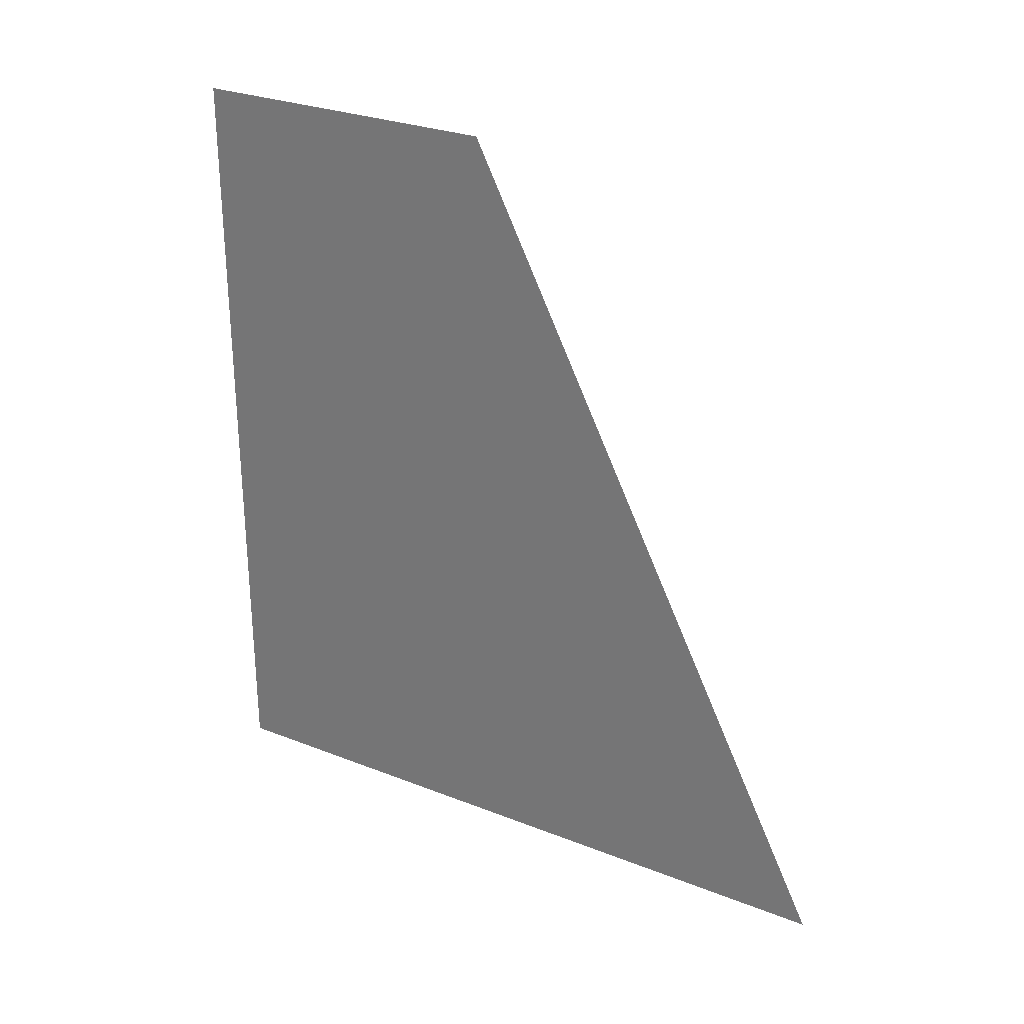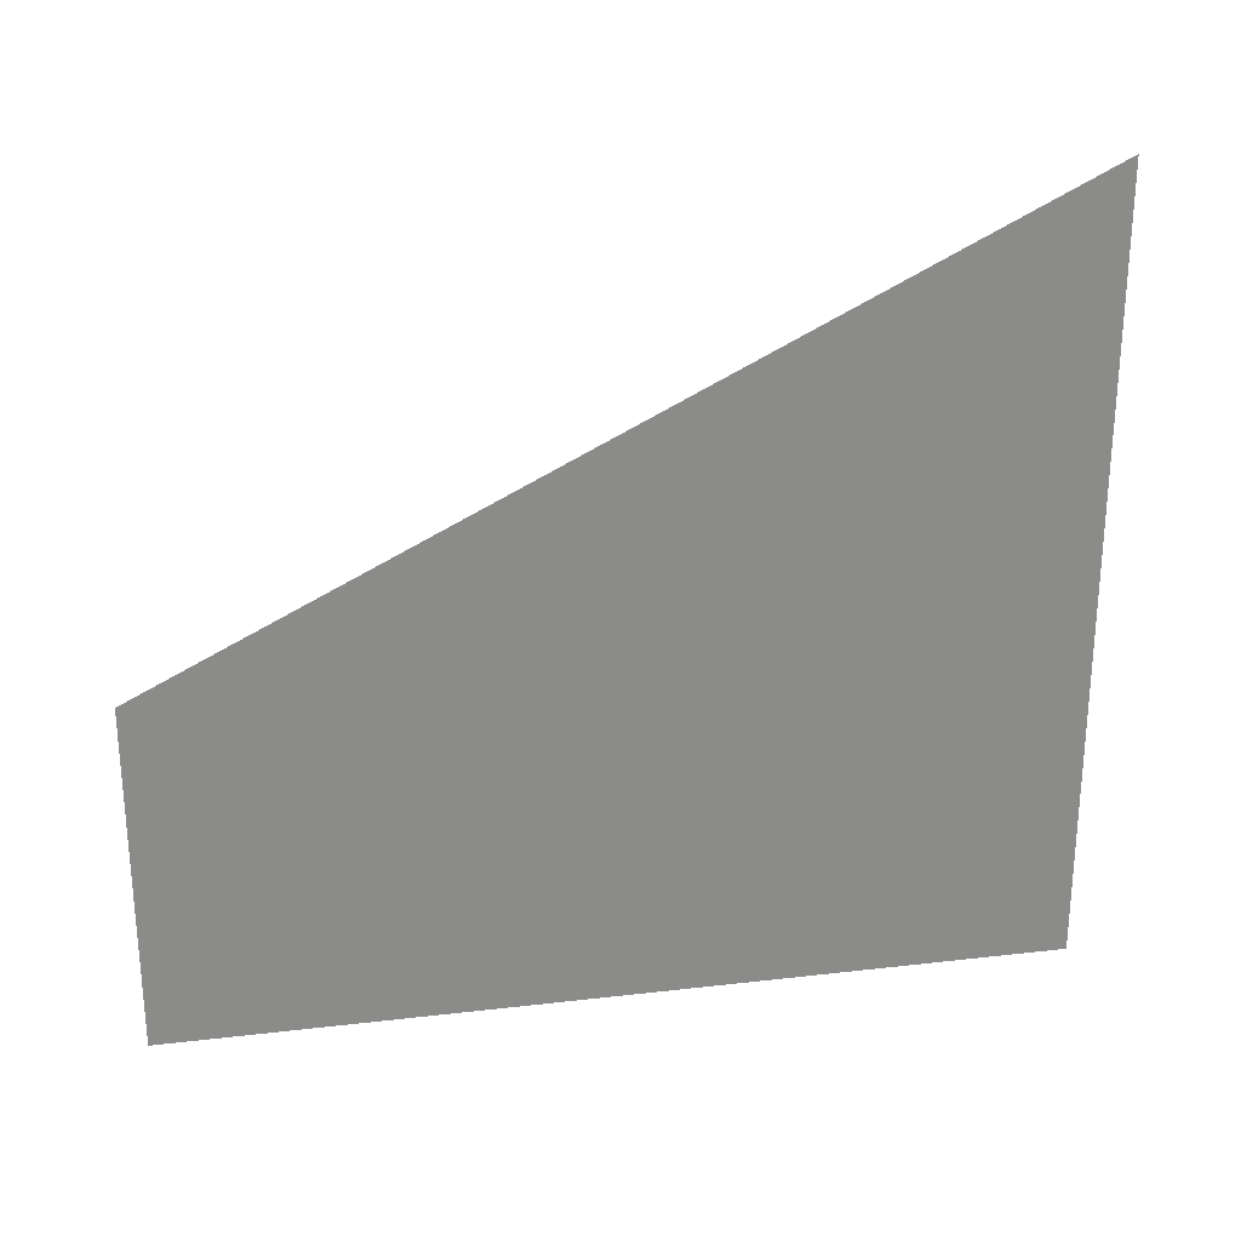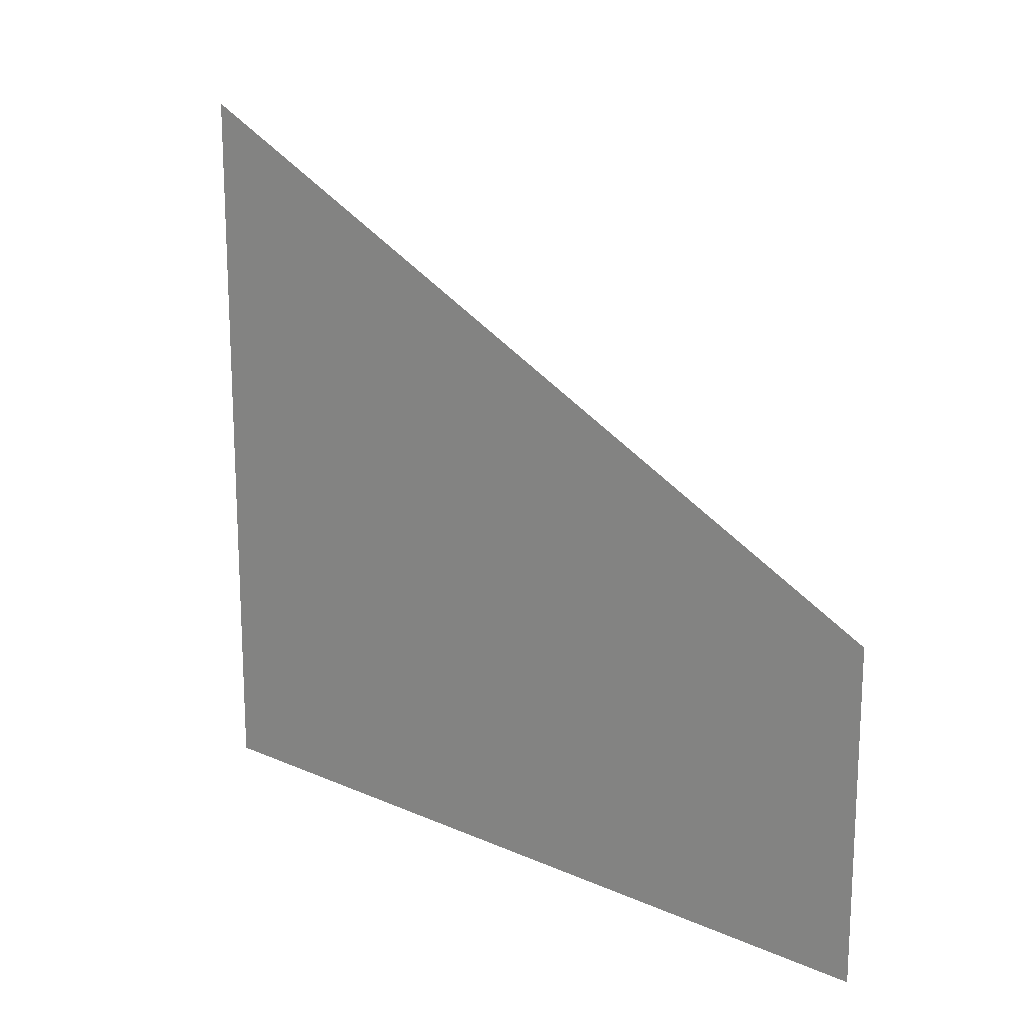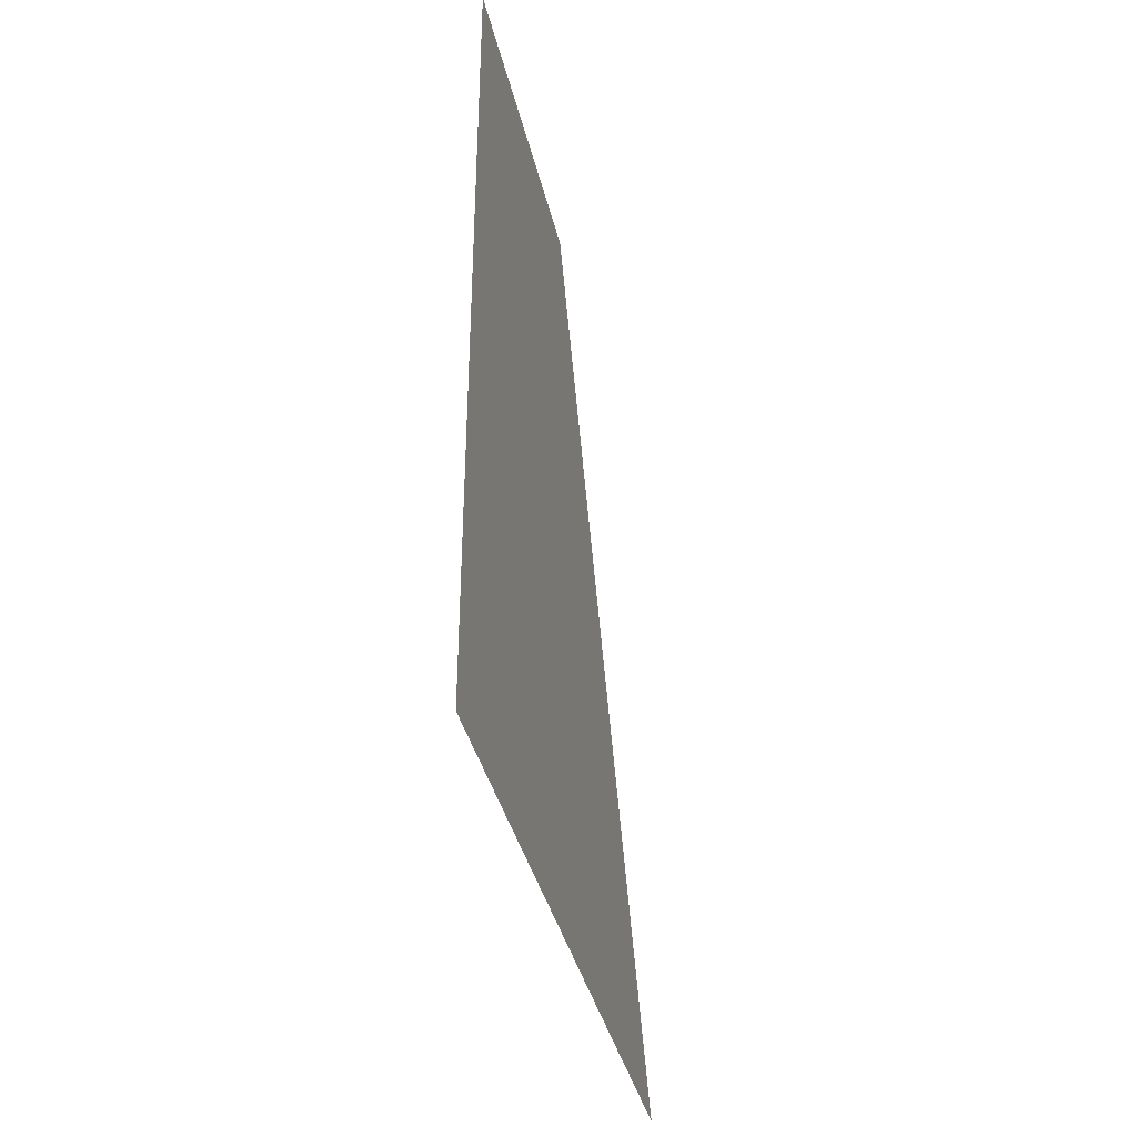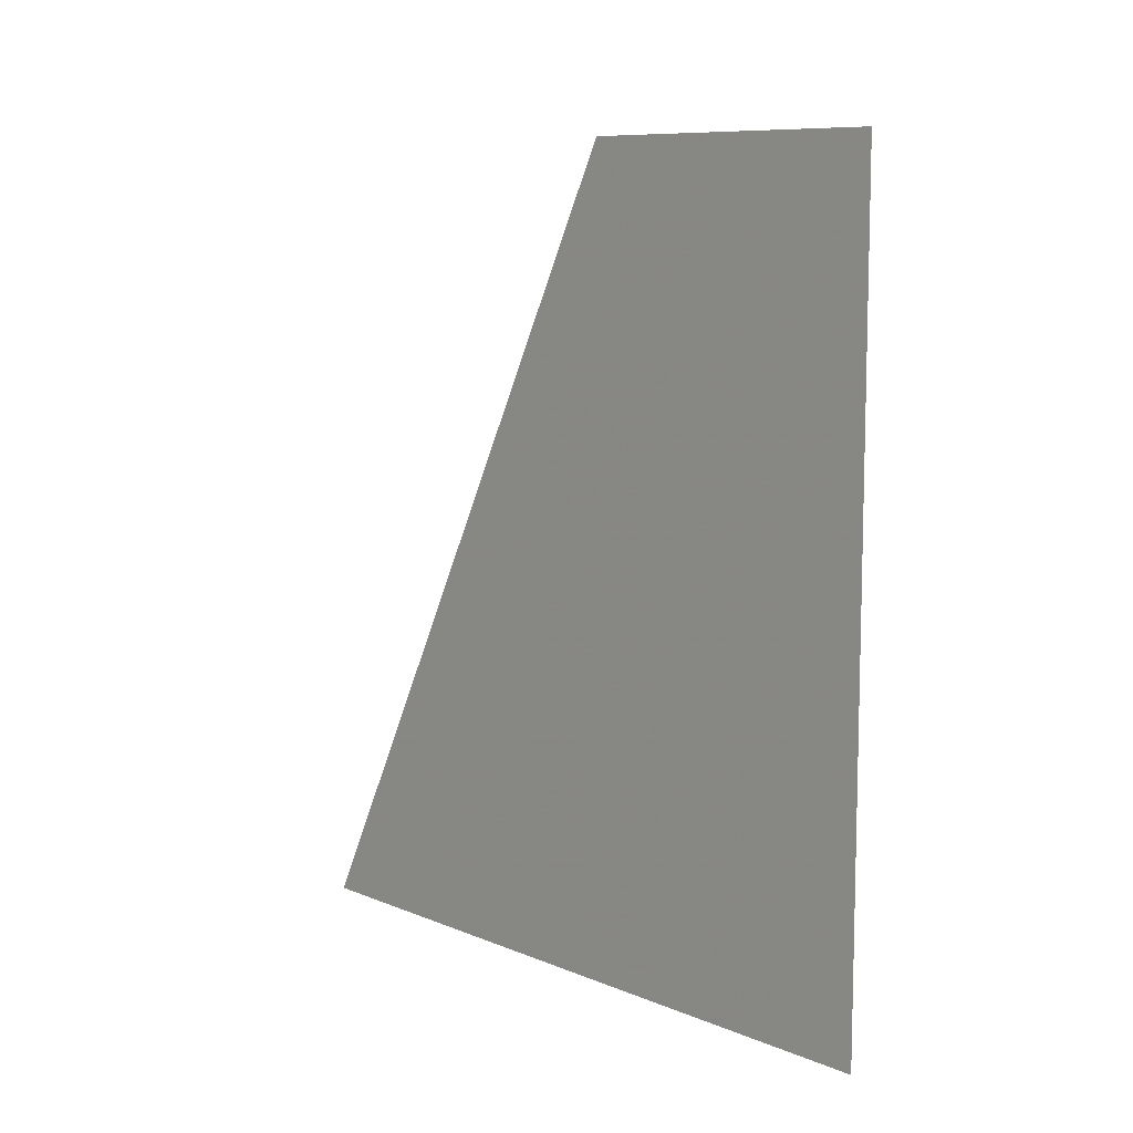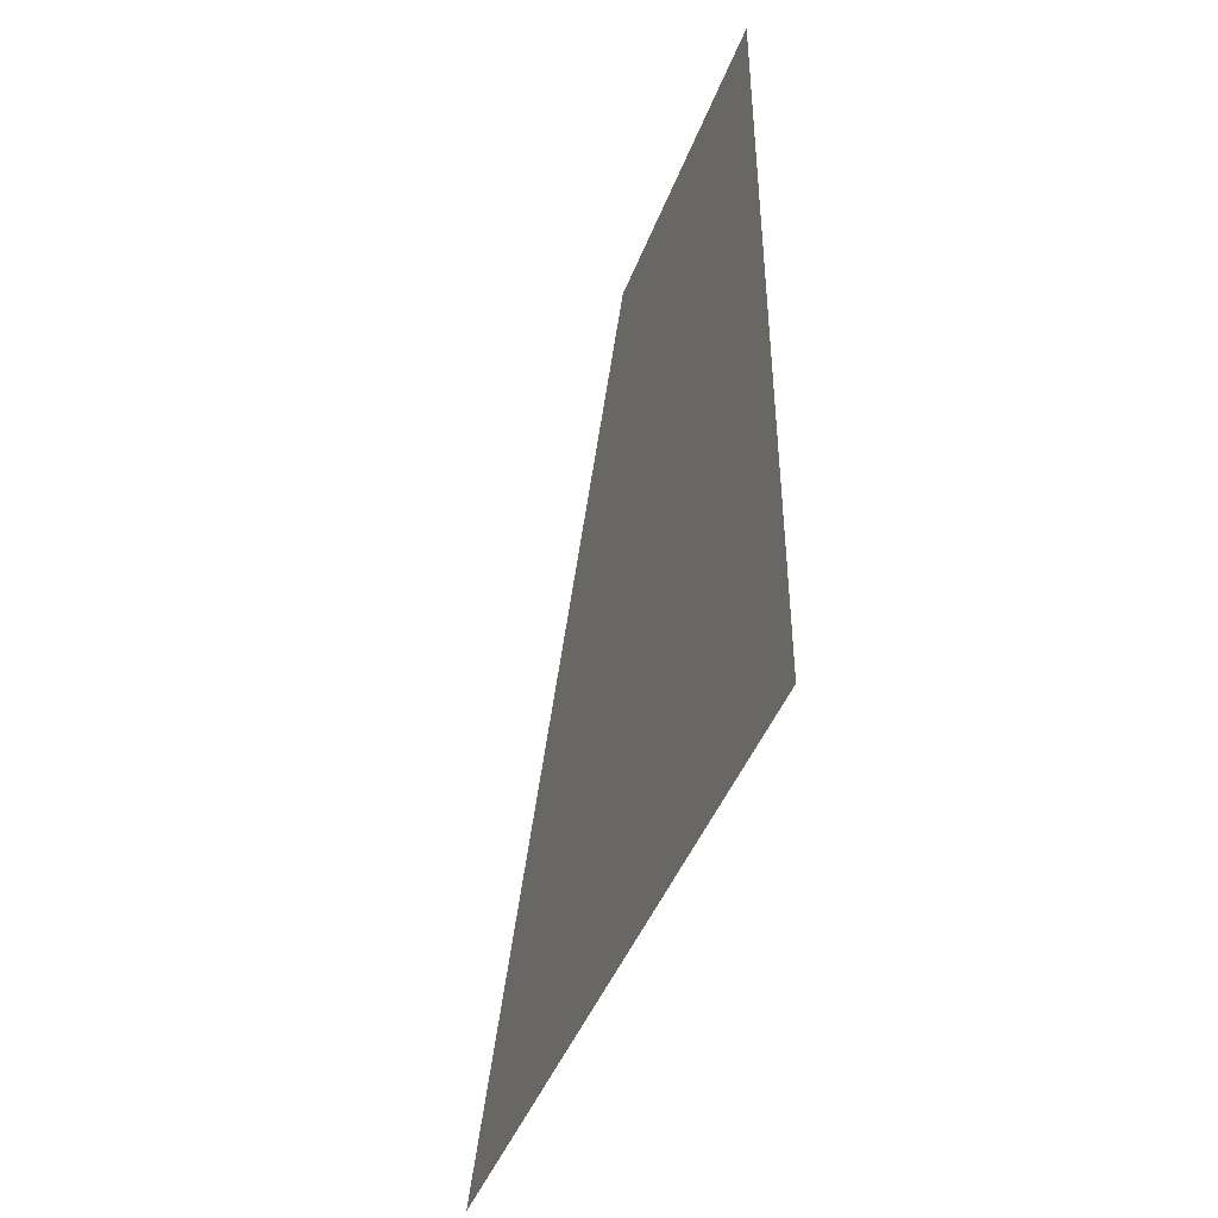
<metadata>
{"format":"obj","ext":"obj","renderer":"f3d","projection":"perspective","resolution":1024,"background":"white","views":[{"elev":28.3,"azim":120.7,"up":"+Z"},{"elev":26.6,"azim":79.6,"up":"+Y"},{"elev":17.1,"azim":-48.7,"up":"+Y"},{"elev":-37.8,"azim":12.8,"up":"+Z"},{"elev":9.2,"azim":-42.8,"up":"+Z"},{"elev":-44.4,"azim":-20.1,"up":"+Z"}]}
</metadata>
<code>
v 5894 51.2 -2182
v 5894 51.2 -2246
v 5894 108.8 -2246
v 5894 51.2 -2182
v 5894 108.8 -2246
v 5894 76.8 -2182
f 1 2 3
f 4 5 6

</code>
